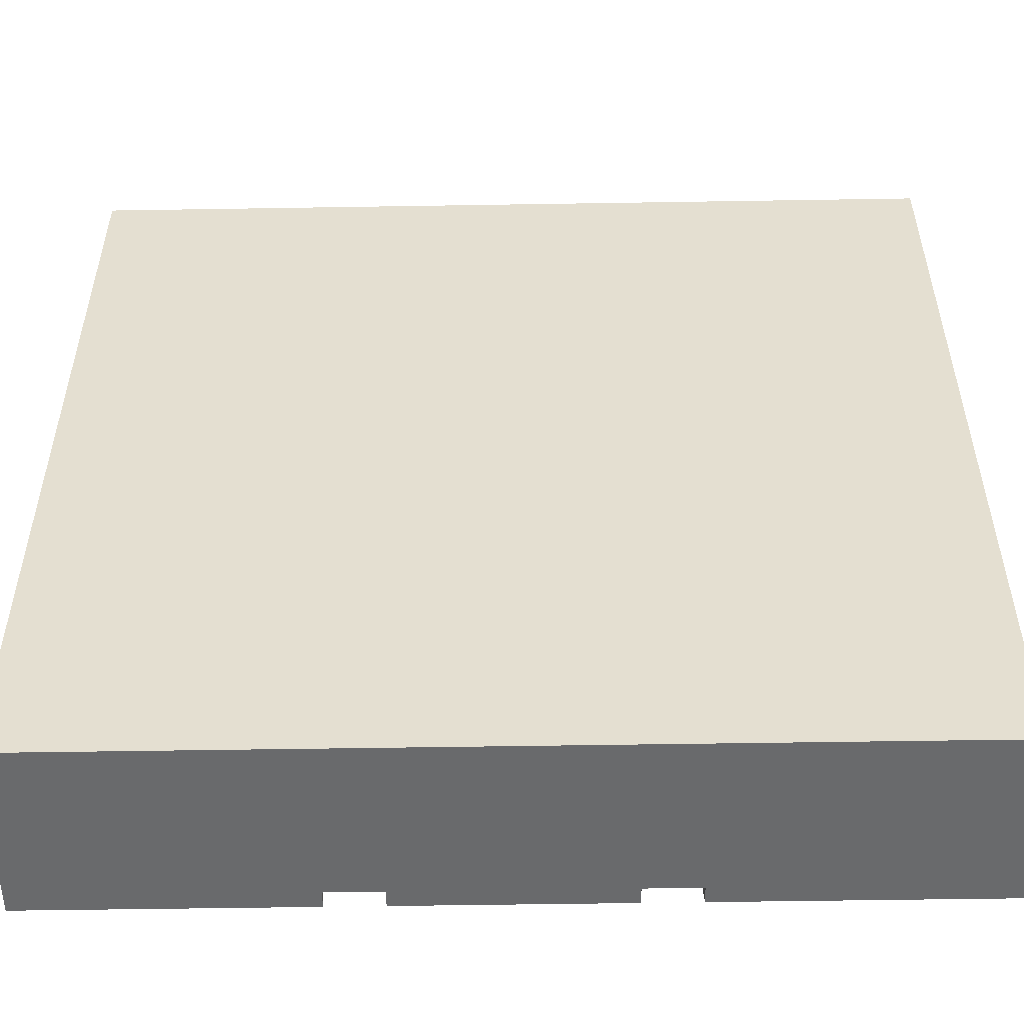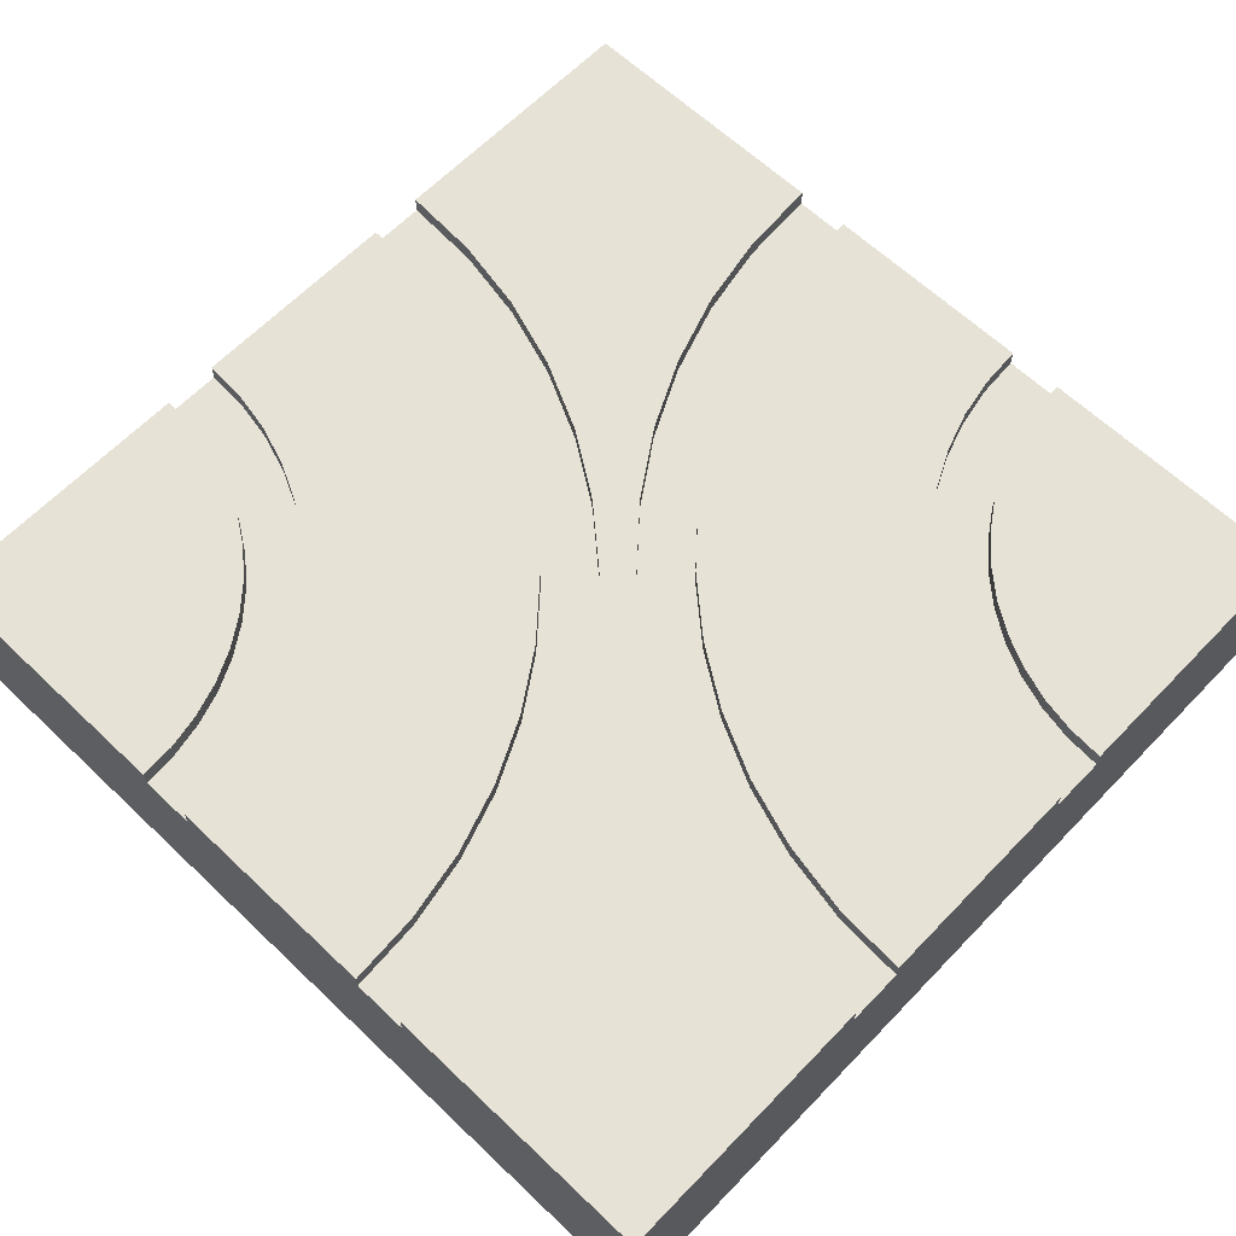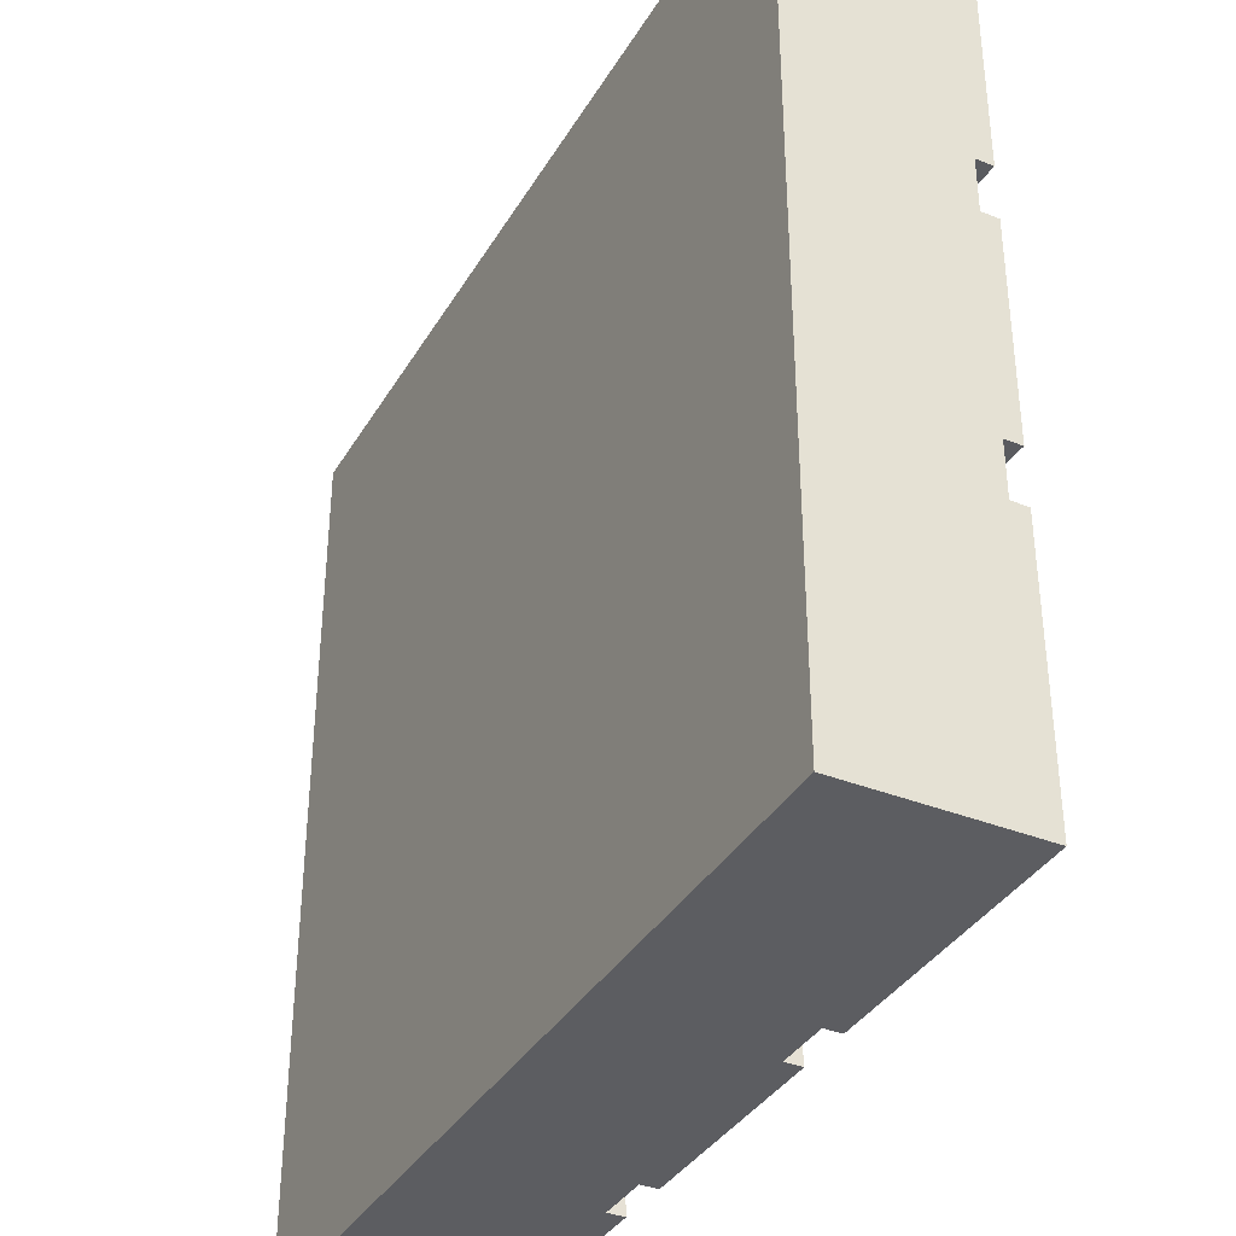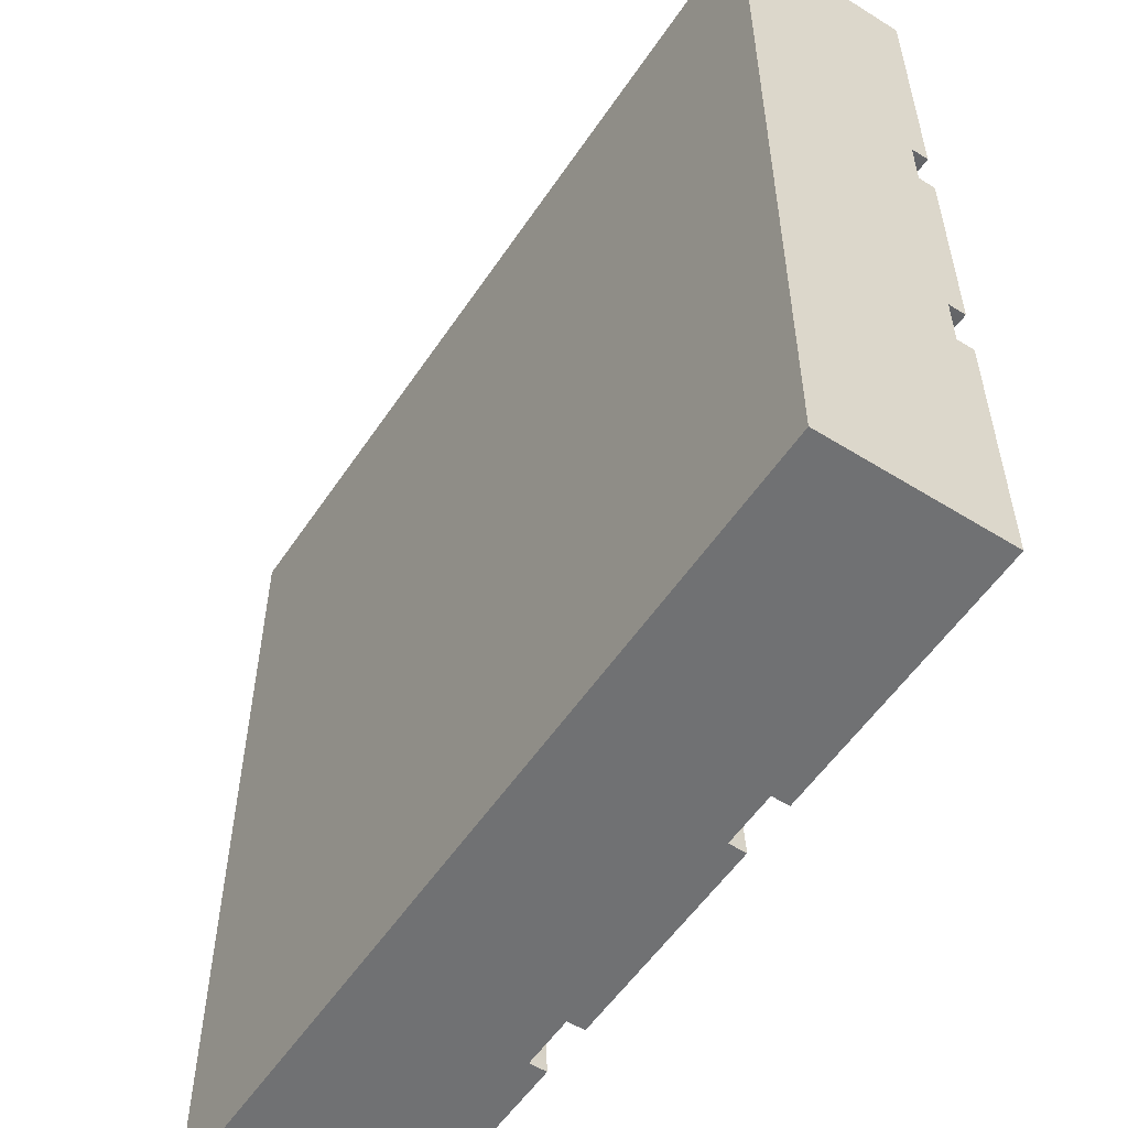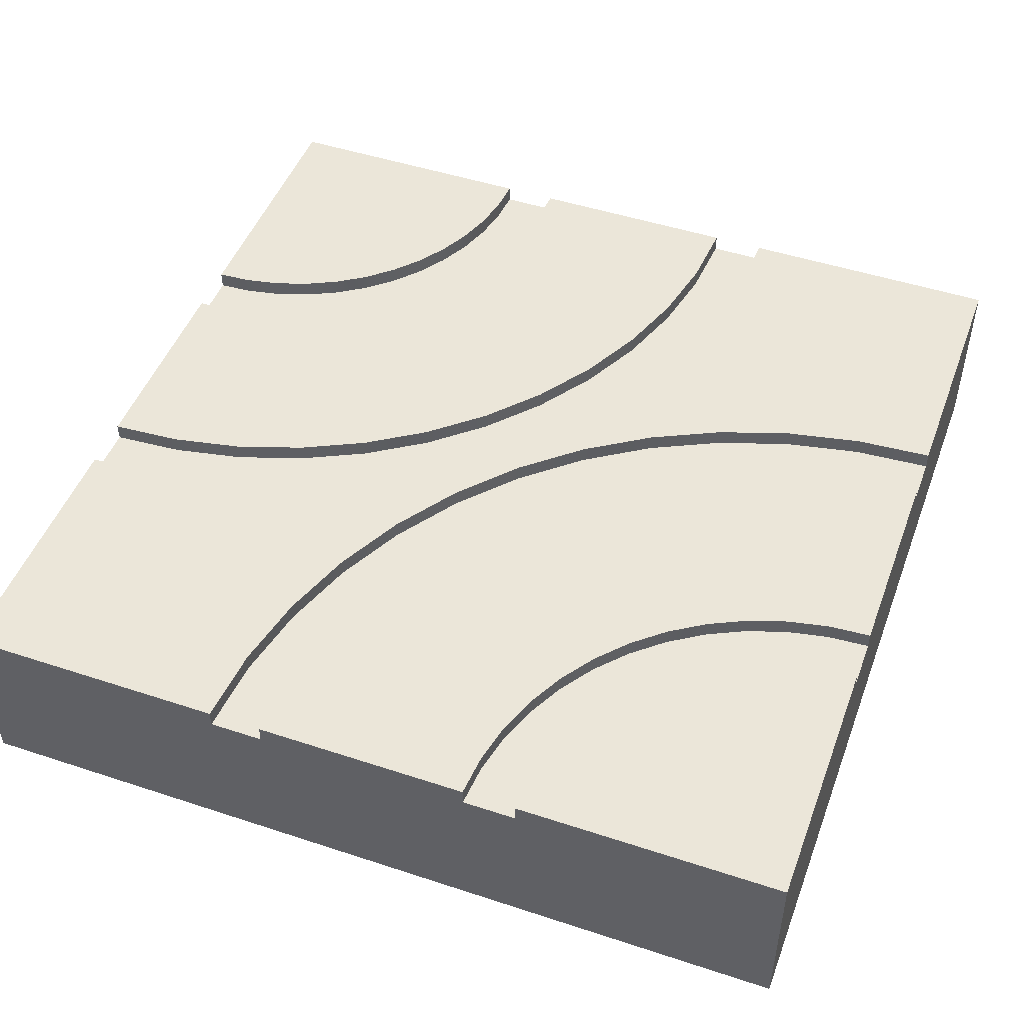
<metadata>
{"format":"obj","ext":"obj","renderer":"f3d","projection":"perspective","resolution":1024,"background":"white","views":[{"elev":-52.9,"azim":1.0,"up":"+Z"},{"elev":63.3,"azim":133.8,"up":"+Y"},{"elev":-36.7,"azim":62.7,"up":"+Z"},{"elev":-55.2,"azim":56.7,"up":"+Z"},{"elev":48.4,"azim":20.2,"up":"+Y"}]}
</metadata>
<code>
g tile258
v 0.5 0 -0.5
v 0.5 0.21 -0.5
v -0.5 0 -0.5
v 0.1875 0.19 -0.5
v 0.125 0.19 -0.5
v 0.125 0.21 -0.5
v -0.125 0.19 -0.5
v -0.1875 0.19 -0.5
v -0.1875 0.21 -0.5
v -0.5 0.21 -0.5
v -0.125 0.21 -0.5
v 0.1875 0.21 -0.5
v 0.125 0.21 0.5
v 0.125 0.19 0.5
v -0.125 0.21 0.5
v -0.125 0.19 0.5
v -0.5 0 0.5
v 0.1875 0.19 0.5
v 0.5 0 0.5
v 0.1875 0.21 0.5
v 0.5 0.21 0.5
v -0.1875 0.19 0.5
v -0.5 0.21 0.5
v -0.1875 0.21 0.5
v 0.5 0.19 -0.1875
v 0.5 0.19 0.125
v 0.5 0.21 -0.1875
v 0.5 0.19 -0.125
v 0.5 0.21 0.125
v 0.5 0.21 -0.125
v 0.5 0.19 0.1875
v 0.5 0.21 0.1875
v -0.5 0.19 0.1875
v -0.5 0.19 0.125
v -0.5 0.21 0.1875
v -0.5 0.19 -0.125
v -0.5 0.21 0.125
v -0.5 0.21 -0.125
v -0.5 0.19 -0.1875
v -0.5 0.21 -0.1875
v -0.4592 0.21 -0.1902
v -0.4191 0.21 -0.1981
v -0.3804 0.21 -0.2113
v -0.3438 0.21 -0.2294
v -0.3098 0.21 -0.2521
v -0.279 0.21 -0.279
v -0.2521 0.21 -0.3098
v -0.2294 0.21 -0.3438
v -0.2113 0.21 -0.3804
v -0.1981 0.21 -0.4191
v -0.1902 0.21 -0.4592
v -0.4184 0.21 0.1197
v -0.3382 0.21 0.1037
v -0.2608 0.21 0.07742
v -0.1875 0.21 0.04127
v -0.1195 0.21 -0.004154
v -0.05806 0.21 -0.05806
v -0.004154 0.21 -0.1195
v -0.4511 0.21 -0.1282
v 0.04127 0.21 -0.1875
v -0.4029 0.21 -0.1378
v -0.3565 0.21 -0.1535
v -0.3125 0.21 -0.1752
v -0.2717 0.21 -0.2025
v 0.07742 0.21 -0.2608
v -0.2348 0.21 -0.2348
v -0.2025 0.21 -0.2717
v 0.1037 0.21 -0.3382
v -0.1752 0.21 -0.3125
v -0.1535 0.21 -0.3565
v 0.1197 0.21 -0.4184
v -0.1378 0.21 -0.4029
v -0.1282 0.21 -0.4511
v 0.1902 0.21 0.4592
v 0.1981 0.21 0.4191
v 0.2113 0.21 0.3804
v 0.2294 0.21 0.3438
v 0.2521 0.21 0.3098
v 0.279 0.21 0.279
v 0.3098 0.21 0.2521
v 0.3438 0.21 0.2294
v 0.3804 0.21 0.2113
v 0.4191 0.21 0.1981
v 0.4592 0.21 0.1902
v 0.1282 0.21 0.4511
v -0.1197 0.21 0.4184
v 0.1378 0.21 0.4029
v -0.1037 0.21 0.3382
v 0.1535 0.21 0.3565
v 0.1752 0.21 0.3125
v -0.07742 0.21 0.2608
v 0.2025 0.21 0.2717
v 0.2348 0.21 0.2348
v -0.04127 0.21 0.1875
v 0.2717 0.21 0.2025
v 0.3125 0.21 0.1752
v 0.004154 0.21 0.1195
v 0.3565 0.21 0.1535
v 0.4029 0.21 0.1378
v 0.4511 0.21 0.1282
v 0.05806 0.21 0.05806
v 0.1195 0.21 0.004154
v 0.1875 0.21 -0.04127
v 0.2608 0.21 -0.07742
v 0.3382 0.21 -0.1037
v 0.4184 0.21 -0.1197
v -0.1816 0.21 0.4103
v -0.1641 0.21 0.3221
v -0.1352 0.21 0.2369
v -0.4103 0.21 0.1816
v -0.09539 0.21 0.1562
v -0.3221 0.21 0.1641
v -0.2369 0.21 0.1352
v -0.04543 0.21 0.08148
v -0.1562 0.21 0.09539
v -0.08148 0.21 0.04543
v 0.01386 0.21 0.01386
v -0.01386 0.21 -0.01386
v 0.08148 0.21 -0.04543
v 0.04543 0.21 -0.08148
v 0.1562 0.21 -0.09539
v 0.09539 0.21 -0.1562
v 0.2369 0.21 -0.1352
v 0.3221 0.21 -0.1641
v 0.1352 0.21 -0.2369
v 0.4103 0.21 -0.1816
v 0.1641 0.21 -0.3221
v 0.1816 0.21 -0.4103
v 0.1902 0.19 0.4592
v 0.1282 0.19 0.4511
v 0.1981 0.19 0.4191
v 0.1378 0.19 0.4029
v 0.2113 0.19 0.3804
v 0.1535 0.19 0.3565
v 0.2294 0.19 0.3438
v 0.1752 0.19 0.3125
v 0.2521 0.19 0.3098
v 0.2025 0.19 0.2717
v 0.279 0.19 0.279
v 0.3098 0.19 0.2521
v 0.2348 0.19 0.2348
v 0.3438 0.19 0.2294
v 0.2717 0.19 0.2025
v 0.3804 0.19 0.2113
v 0.4191 0.19 0.1981
v 0.3125 0.19 0.1752
v 0.4592 0.19 0.1902
v 0.3565 0.19 0.1535
v 0.4029 0.19 0.1378
v 0.4511 0.19 0.1282
v -0.1197 0.19 0.4184
v -0.1816 0.19 0.4103
v -0.1037 0.19 0.3382
v -0.1641 0.19 0.3221
v -0.07742 0.19 0.2608
v -0.1352 0.19 0.2369
v -0.04127 0.19 0.1875
v -0.09539 0.19 0.1562
v 0.004154 0.19 0.1195
v -0.04543 0.19 0.08148
v 0.05806 0.19 0.05806
v 0.01386 0.19 0.01386
v 0.1195 0.19 0.004154
v 0.08148 0.19 -0.04543
v 0.1875 0.19 -0.04127
v 0.2608 0.19 -0.07742
v 0.1562 0.19 -0.09539
v 0.3382 0.19 -0.1037
v 0.2369 0.19 -0.1352
v 0.4184 0.19 -0.1197
v 0.3221 0.19 -0.1641
v 0.4103 0.19 -0.1816
v -0.4103 0.19 0.1816
v -0.3221 0.19 0.1641
v -0.2369 0.19 0.1352
v -0.4184 0.19 0.1197
v -0.1562 0.19 0.09539
v -0.3382 0.19 0.1037
v -0.2608 0.19 0.07742
v -0.08148 0.19 0.04543
v -0.1875 0.19 0.04127
v -0.01386 0.19 -0.01386
v -0.1195 0.19 -0.004154
v -0.05806 0.19 -0.05806
v 0.04543 0.19 -0.08148
v -0.004154 0.19 -0.1195
v 0.09539 0.19 -0.1562
v 0.04127 0.19 -0.1875
v 0.1352 0.19 -0.2369
v 0.07742 0.19 -0.2608
v 0.1641 0.19 -0.3221
v 0.1037 0.19 -0.3382
v 0.1816 0.19 -0.4103
v 0.1197 0.19 -0.4184
v -0.4511 0.19 -0.1282
v -0.4029 0.19 -0.1378
v -0.3565 0.19 -0.1535
v -0.3125 0.19 -0.1752
v -0.4592 0.19 -0.1902
v -0.2717 0.19 -0.2025
v -0.4191 0.19 -0.1981
v -0.3804 0.19 -0.2113
v -0.2348 0.19 -0.2348
v -0.3438 0.19 -0.2294
v -0.3098 0.19 -0.2521
v -0.2025 0.19 -0.2717
v -0.279 0.19 -0.279
v -0.1752 0.19 -0.3125
v -0.2521 0.19 -0.3098
v -0.2294 0.19 -0.3438
v -0.1535 0.19 -0.3565
v -0.2113 0.19 -0.3804
v -0.1378 0.19 -0.4029
v -0.1981 0.19 -0.4191
v -0.1282 0.19 -0.4511
v -0.1902 0.19 -0.4592
f 3 2 1
f 2 3 4
f 4 3 5
f 5 3 6
f 6 3 7
f 7 3 8
f 8 3 9
f 9 3 10
f 11 6 7
f 12 2 4
f 15 14 13
f 16 14 15
f 17 14 16
f 17 18 14
f 19 18 17
f 19 20 18
f 20 19 21
f 17 16 22
f 17 22 23
f 23 22 24
f 2 19 1
f 19 2 25
f 19 25 26
f 25 2 27
f 28 26 25
f 26 28 29
f 29 28 30
f 31 19 26
f 19 31 21
f 21 31 32
f 23 3 17
f 3 23 33
f 3 33 34
f 33 23 35
f 36 3 34
f 37 36 34
f 36 37 38
f 39 3 36
f 3 39 10
f 10 39 40
f 41 10 40
f 10 41 42
f 10 42 43
f 10 43 44
f 10 44 45
f 10 45 46
f 10 46 47
f 10 47 48
f 10 48 49
f 10 49 50
f 10 50 51
f 10 51 9
f 17 1 19
f 1 17 3
f 52 38 37
f 38 52 53
f 38 53 54
f 38 54 55
f 38 55 56
f 38 56 57
f 38 57 58
f 38 58 59
f 59 58 60
f 59 60 61
f 61 60 62
f 62 60 63
f 63 60 64
f 64 60 65
f 64 65 66
f 66 65 67
f 67 65 68
f 67 68 69
f 69 68 70
f 70 68 71
f 70 71 72
f 72 71 73
f 73 71 6
f 73 6 11
f 32 20 21
f 20 32 74
f 74 32 75
f 75 32 76
f 76 32 77
f 77 32 78
f 78 32 79
f 79 32 80
f 80 32 81
f 81 32 82
f 82 32 83
f 83 32 84
f 85 15 13
f 15 85 86
f 86 85 87
f 86 87 88
f 88 87 89
f 88 89 90
f 88 90 91
f 91 90 92
f 91 92 93
f 91 93 94
f 94 93 95
f 94 95 96
f 94 96 97
f 97 96 98
f 97 98 99
f 97 99 100
f 97 100 29
f 97 29 30
f 97 30 101
f 101 30 102
f 102 30 103
f 103 30 104
f 104 30 105
f 105 30 106
f 24 35 23
f 35 24 107
f 35 107 108
f 35 108 109
f 35 109 110
f 110 109 111
f 110 111 112
f 112 111 113
f 113 111 114
f 113 114 115
f 115 114 116
f 116 114 117
f 116 117 118
f 118 117 119
f 118 119 120
f 120 119 121
f 120 121 122
f 122 121 123
f 122 123 124
f 122 124 125
f 125 124 126
f 125 126 27
f 125 27 2
f 125 2 127
f 127 2 128
f 128 2 12
f 129 14 18
f 14 129 130
f 130 129 131
f 130 131 132
f 132 131 133
f 132 133 134
f 134 133 135
f 134 135 136
f 136 135 137
f 136 137 138
f 138 137 139
f 138 139 140
f 138 140 141
f 141 140 142
f 141 142 143
f 143 142 144
f 143 144 145
f 143 145 146
f 146 145 147
f 146 147 31
f 146 31 26
f 146 26 148
f 148 26 149
f 149 26 150
f 100 26 29
f 26 100 150
f 99 150 100
f 150 99 149
f 98 149 99
f 149 98 148
f 96 148 98
f 148 96 146
f 95 146 96
f 146 95 143
f 93 143 95
f 143 93 141
f 93 138 141
f 138 93 92
f 92 136 138
f 136 92 90
f 90 134 136
f 134 90 89
f 89 132 134
f 132 89 87
f 87 130 132
f 130 87 85
f 85 14 130
f 14 85 13
f 20 129 18
f 129 20 74
f 74 131 129
f 131 74 75
f 75 133 131
f 133 75 76
f 76 135 133
f 135 76 77
f 77 137 135
f 137 77 78
f 78 139 137
f 139 78 79
f 139 80 140
f 80 139 79
f 140 81 142
f 81 140 80
f 142 82 144
f 82 142 81
f 144 83 145
f 83 144 82
f 145 84 147
f 84 145 83
f 147 32 31
f 32 147 84
f 151 22 16
f 22 151 152
f 152 151 153
f 152 153 154
f 154 153 155
f 154 155 156
f 156 155 157
f 156 157 158
f 158 157 159
f 158 159 160
f 160 159 161
f 160 161 162
f 162 161 163
f 162 163 164
f 164 163 165
f 164 165 166
f 164 166 167
f 167 166 168
f 167 168 169
f 169 168 170
f 169 170 28
f 169 28 25
f 169 25 171
f 171 25 172
f 126 25 27
f 25 126 172
f 124 172 126
f 172 124 171
f 123 171 124
f 171 123 169
f 121 169 123
f 169 121 167
f 119 167 121
f 167 119 164
f 117 164 119
f 164 117 162
f 162 114 160
f 114 162 117
f 114 158 160
f 158 114 111
f 111 156 158
f 156 111 109
f 109 154 156
f 154 109 108
f 108 152 154
f 152 108 107
f 107 22 152
f 22 107 24
f 15 151 16
f 151 15 86
f 86 153 151
f 153 86 88
f 88 155 153
f 155 88 91
f 91 157 155
f 157 91 94
f 94 159 157
f 159 94 97
f 97 161 159
f 161 97 101
f 161 102 163
f 102 161 101
f 163 103 165
f 103 163 102
f 165 104 166
f 104 165 103
f 166 105 168
f 105 166 104
f 168 106 170
f 106 168 105
f 170 30 28
f 30 170 106
f 173 34 33
f 34 173 174
f 34 174 175
f 34 175 176
f 176 175 177
f 176 177 178
f 178 177 179
f 179 177 180
f 179 180 181
f 181 180 182
f 181 182 183
f 183 182 184
f 184 182 185
f 184 185 186
f 186 185 187
f 186 187 188
f 188 187 189
f 188 189 190
f 190 189 191
f 190 191 192
f 192 191 193
f 192 193 194
f 194 193 4
f 194 4 5
f 33 110 173
f 110 33 35
f 173 112 174
f 112 173 110
f 174 113 175
f 113 174 112
f 175 115 177
f 115 175 113
f 177 116 180
f 116 177 115
f 180 118 182
f 118 180 116
f 182 120 185
f 120 182 118
f 185 122 187
f 122 185 120
f 187 125 189
f 125 187 122
f 189 127 191
f 127 189 125
f 191 128 193
f 128 191 127
f 128 4 193
f 4 128 12
f 5 71 194
f 71 5 6
f 194 68 192
f 68 194 71
f 192 65 190
f 65 192 68
f 190 60 188
f 60 190 65
f 188 58 186
f 58 188 60
f 186 57 184
f 57 186 58
f 56 184 57
f 184 56 183
f 55 183 56
f 183 55 181
f 55 179 181
f 179 55 54
f 54 178 179
f 178 54 53
f 52 178 53
f 178 52 176
f 37 176 52
f 176 37 34
f 195 39 36
f 39 195 196
f 39 196 197
f 39 197 198
f 39 198 199
f 199 198 200
f 199 200 201
f 201 200 202
f 202 200 203
f 202 203 204
f 204 203 205
f 205 203 206
f 205 206 207
f 207 206 208
f 207 208 209
f 209 208 210
f 210 208 211
f 210 211 212
f 212 211 213
f 212 213 214
f 214 213 215
f 214 215 216
f 216 215 7
f 216 7 8
f 36 59 195
f 59 36 38
f 195 61 196
f 61 195 59
f 196 62 197
f 62 196 61
f 197 63 198
f 63 197 62
f 200 63 64
f 63 200 198
f 203 64 66
f 64 203 200
f 66 206 203
f 206 66 67
f 67 208 206
f 208 67 69
f 69 211 208
f 211 69 70
f 70 213 211
f 213 70 72
f 72 215 213
f 215 72 73
f 73 7 215
f 7 73 11
f 9 216 8
f 216 9 51
f 51 214 216
f 214 51 50
f 50 212 214
f 212 50 49
f 49 210 212
f 210 49 48
f 48 209 210
f 209 48 47
f 47 207 209
f 207 47 46
f 45 207 46
f 207 45 205
f 44 205 45
f 205 44 204
f 43 204 44
f 204 43 202
f 42 202 43
f 202 42 201
f 41 201 42
f 201 41 199
f 40 199 41
f 199 40 39

</code>
